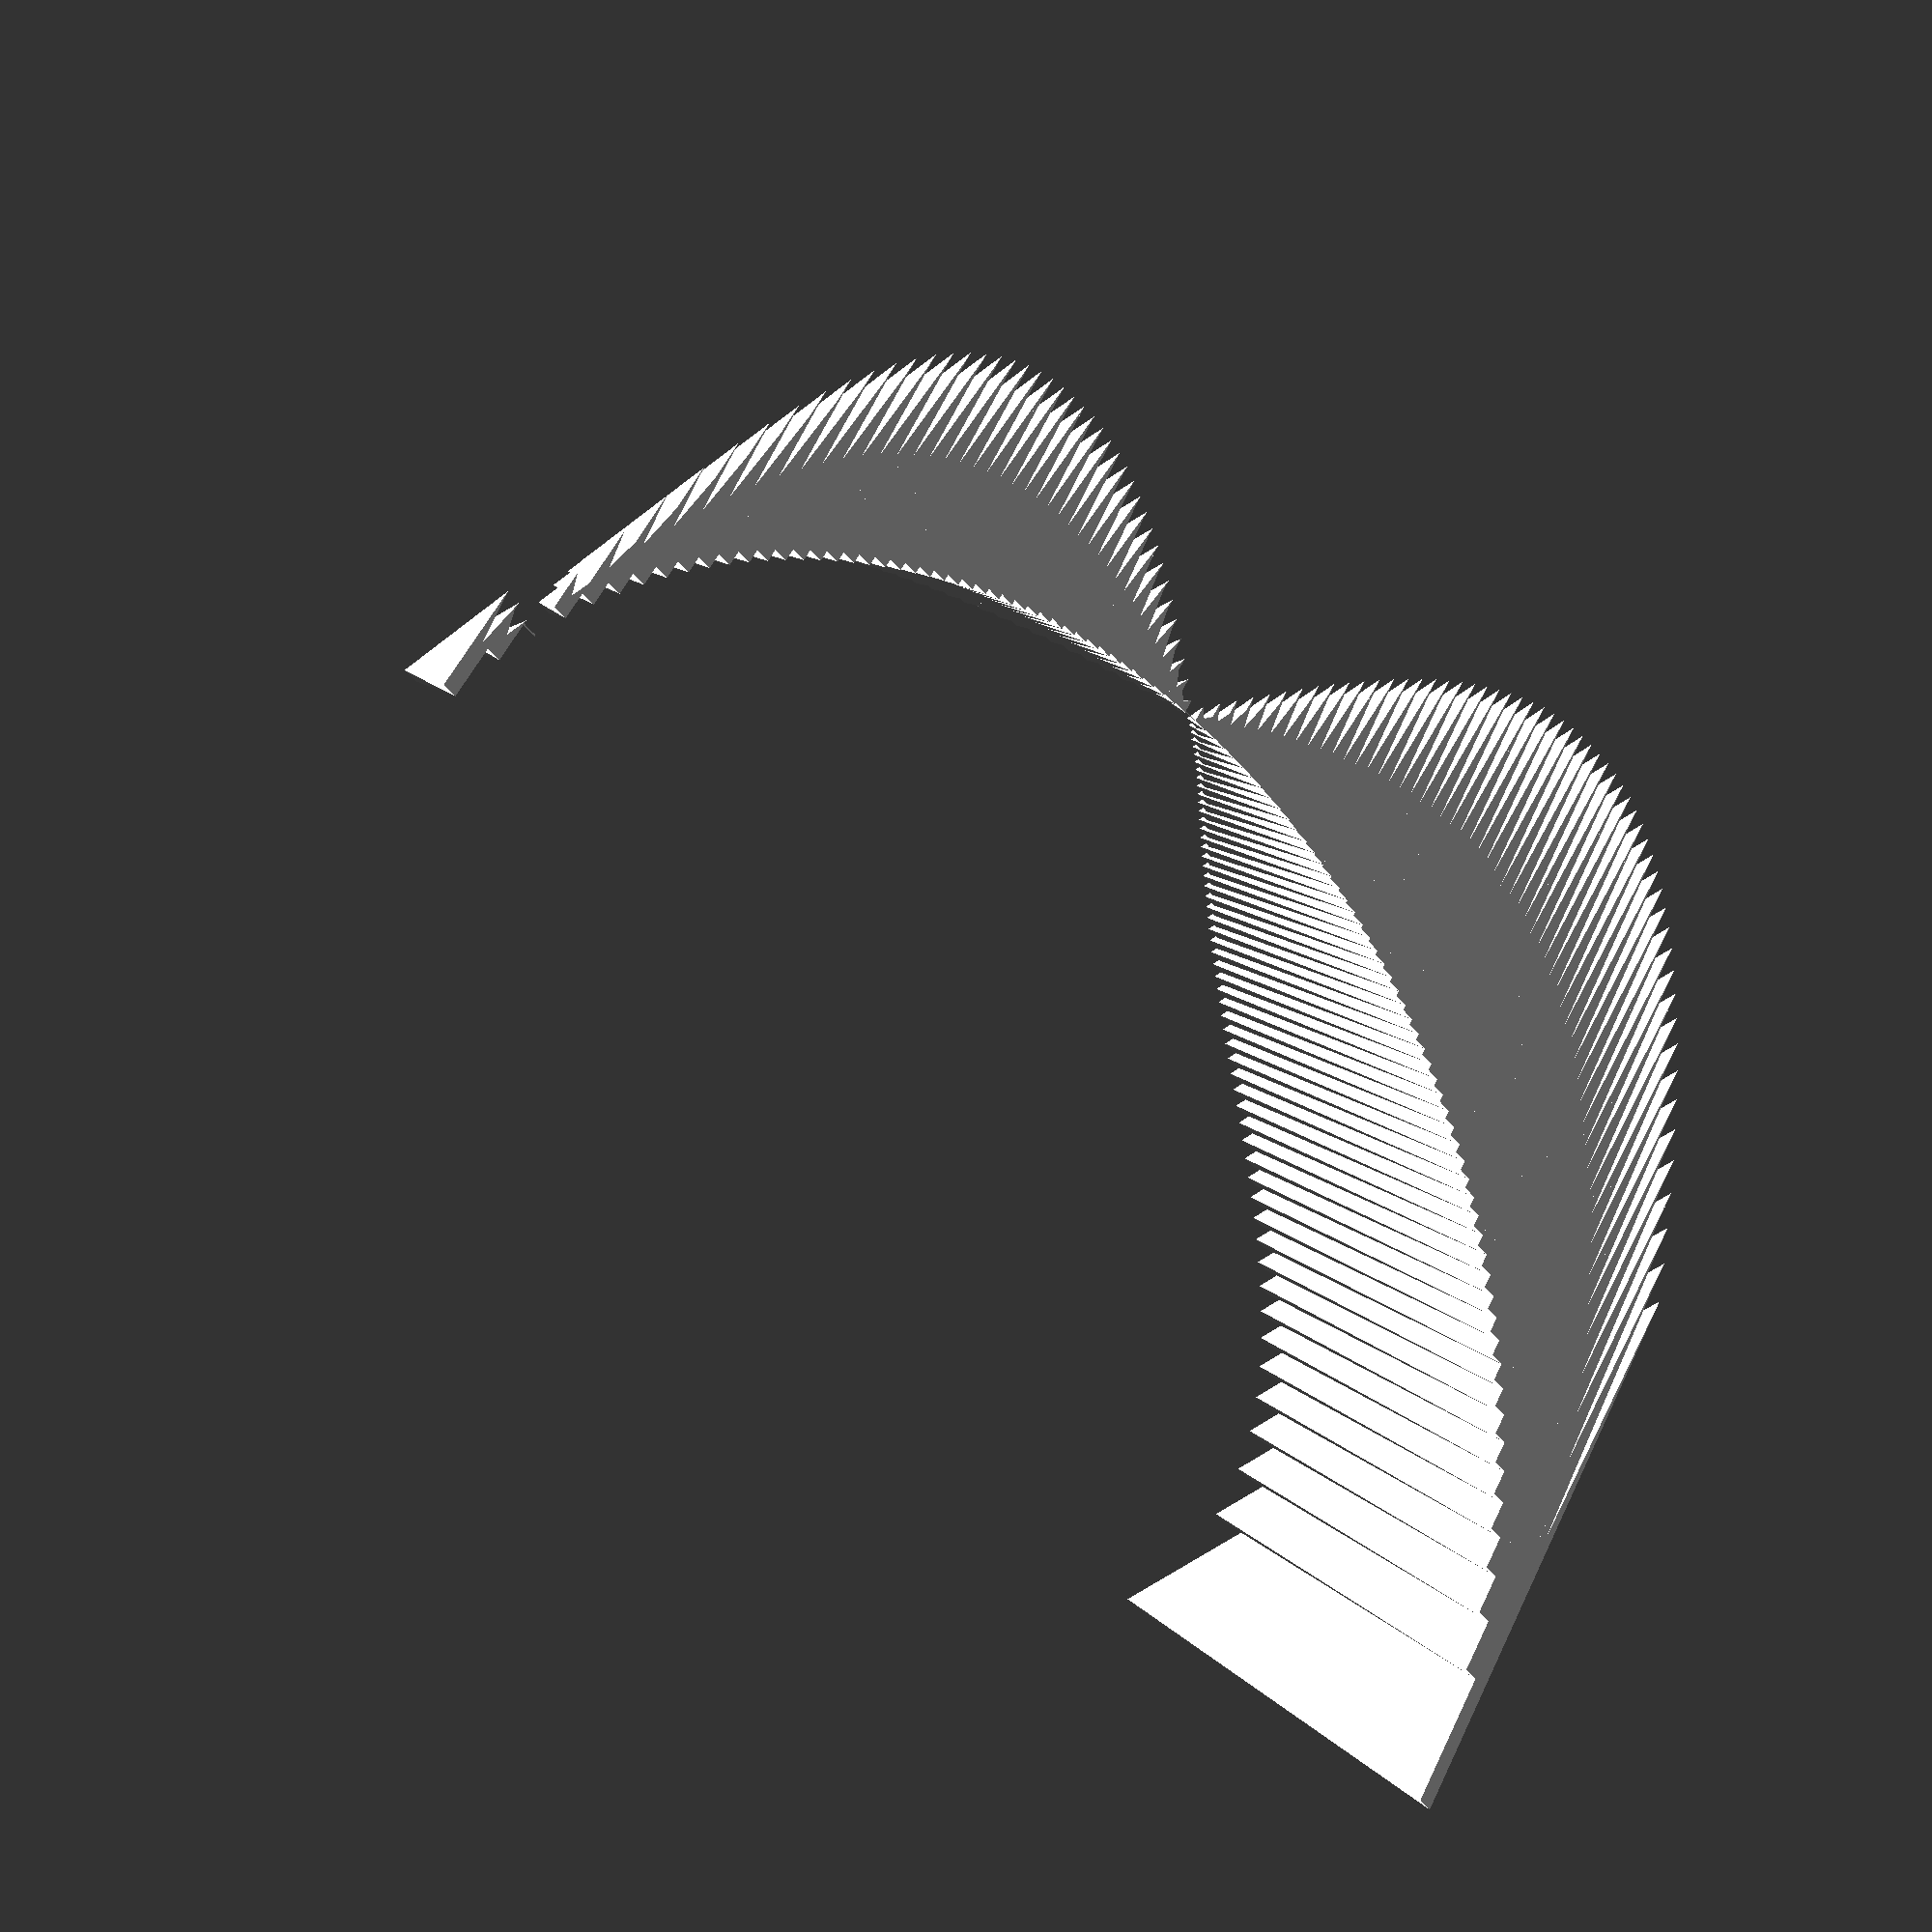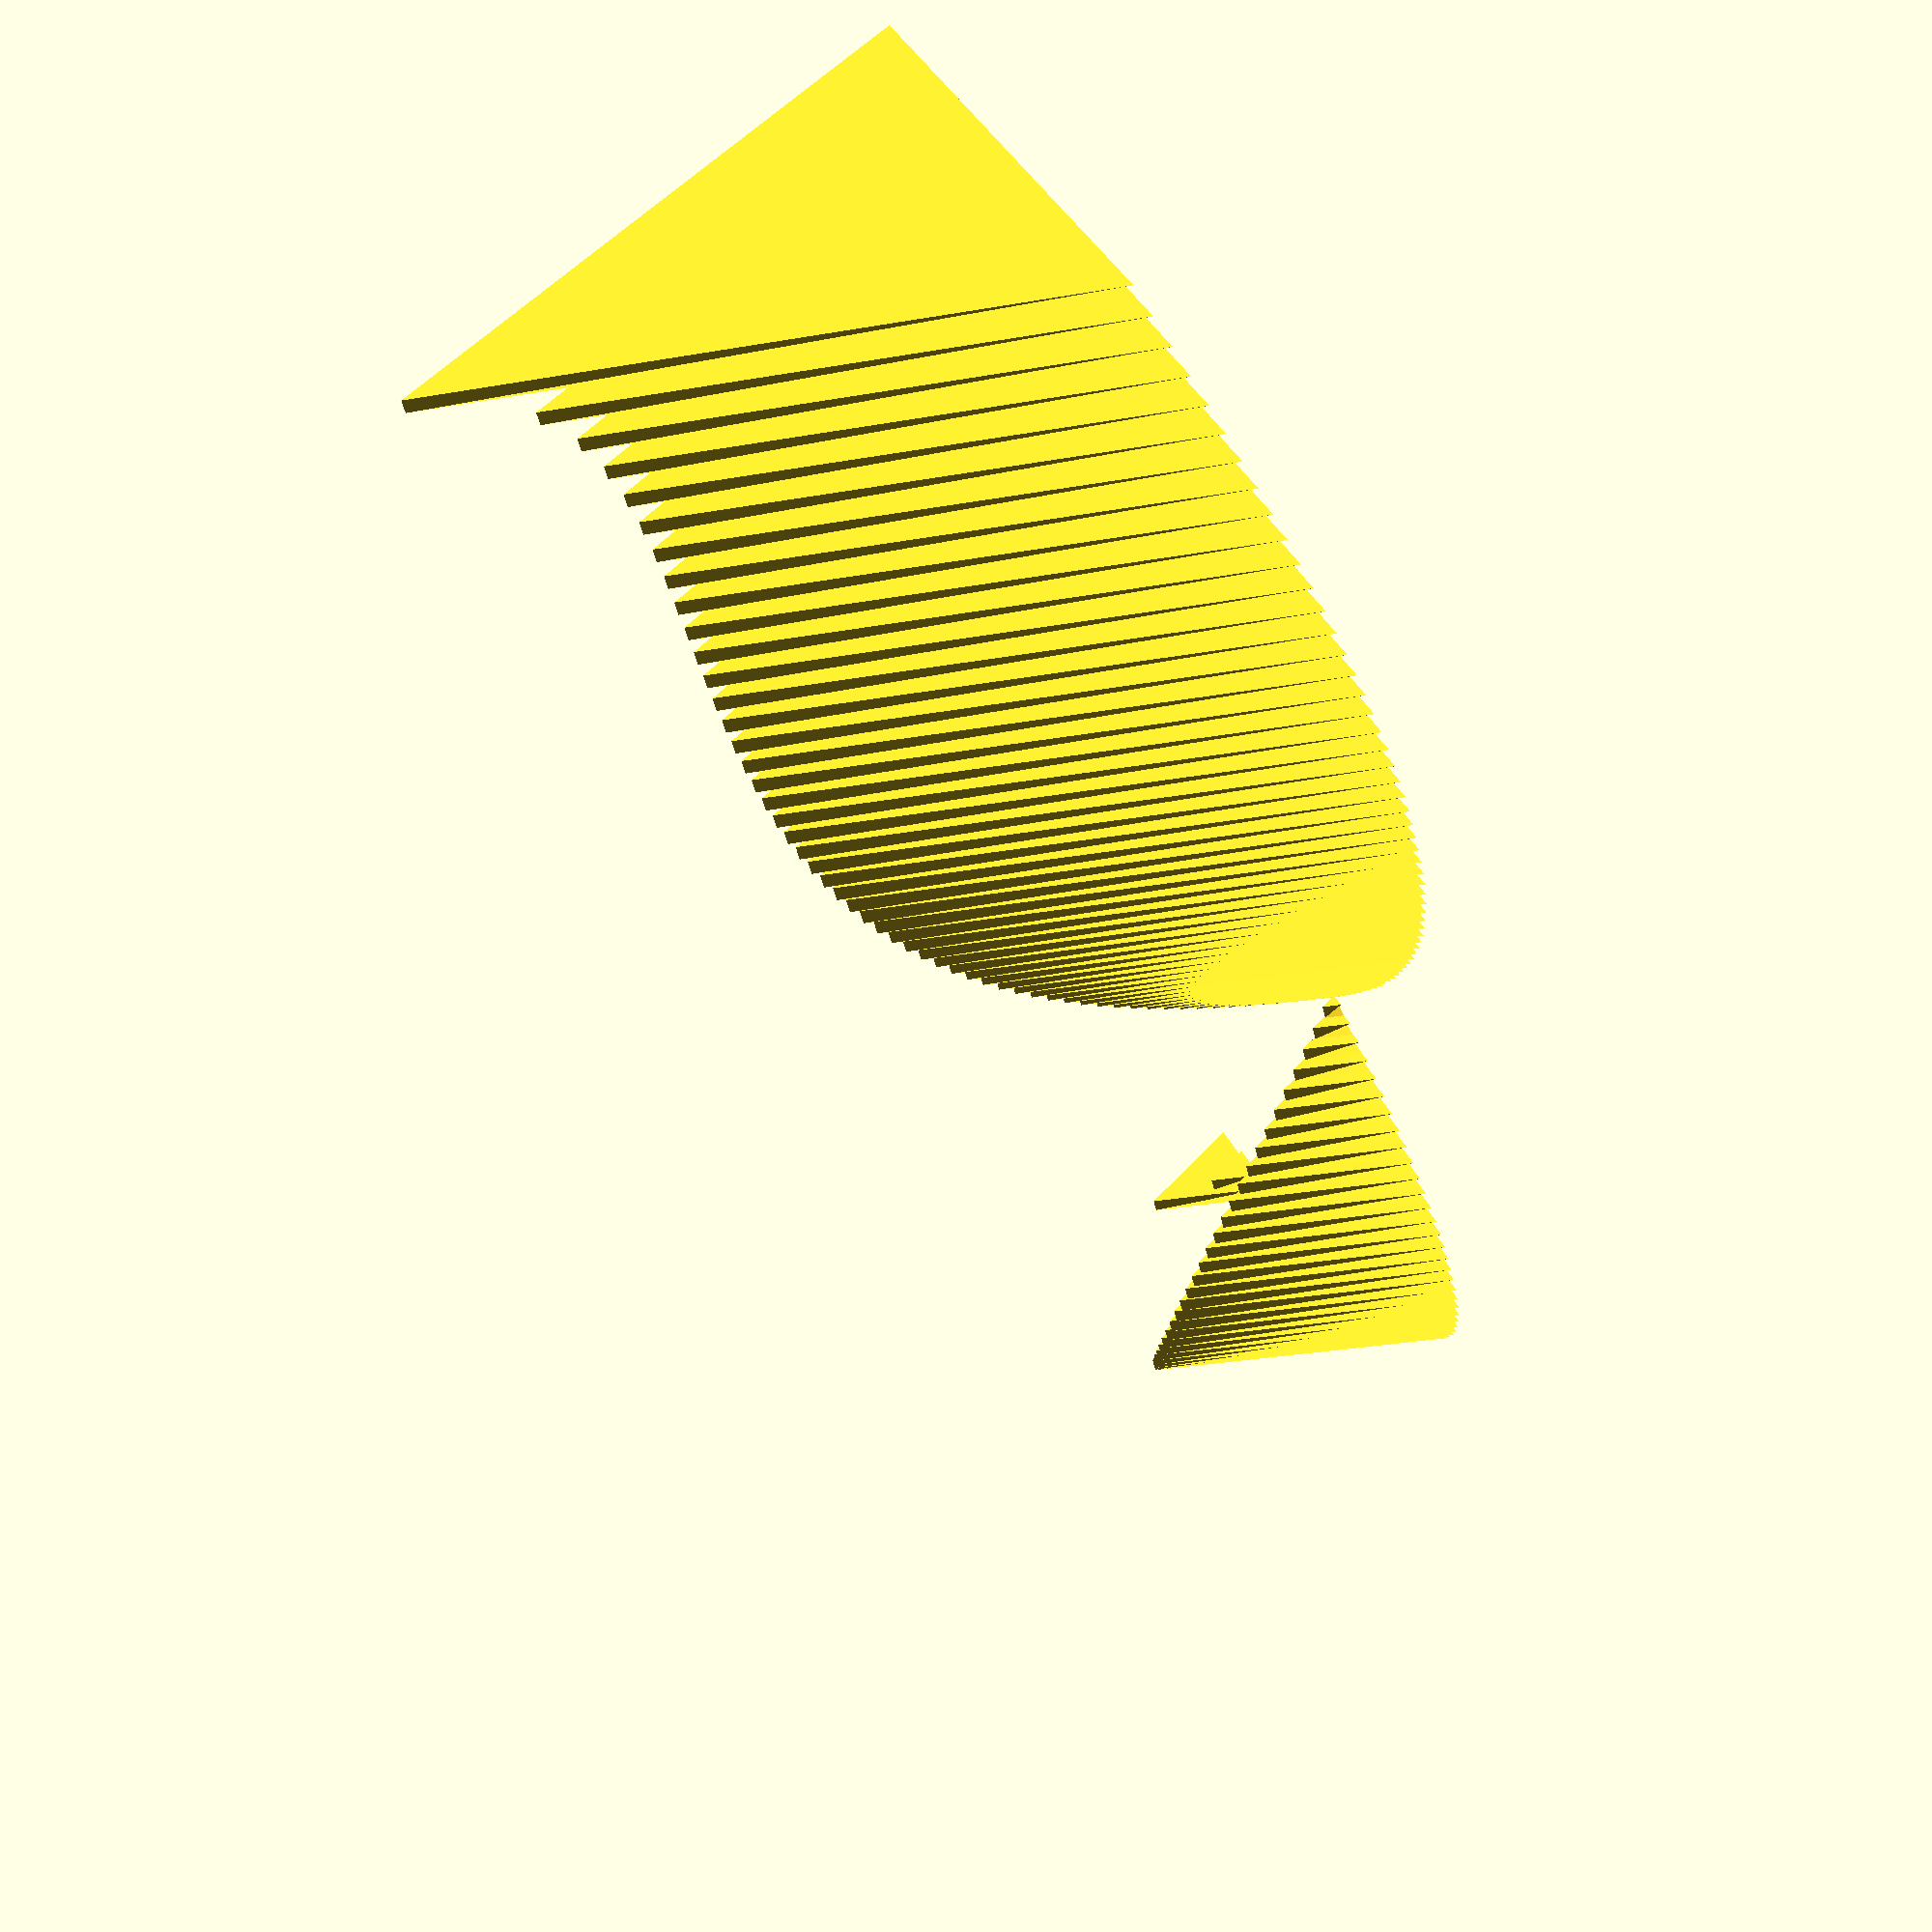
<openscad>
union(){
    cube(size=0);
    translate(v=[0, 0.0]){
        polyhedron(points=[[0, 0, 0], [0, 1.75, 0], [0.04, 0, 0], [0.04, 1.75, 0], [0, 0.875, 1.75], [0.04, 0.875, 1.75]], faces=[[0, 1, 2, 3], [0, 1, 4], [2, 3, 5], [1, 2, 5, 4], [0, 3, 5, 4]]);
    };
    translate(v=[0.04, 0.3979949748426484]){
        polyhedron(points=[[0, 0, 0], [0, 1.4592210251573516, 0], [0.04, 0, 0], [0.04, 1.4592210251573516, 0], [0, 0.7296105125786758, 1.4592210251573516], [0.04, 0.7296105125786758, 1.4592210251573516]], faces=[[0, 1, 2, 3], [0, 1, 4], [2, 3, 5], [1, 2, 5, 4], [0, 3, 5, 4]]);
    };
    translate(v=[0.08, 0.56]){
        polyhedron(points=[[0, 0, 0], [0, 1.398928, 0], [0.04, 0, 0], [0.04, 1.398928, 0], [0, 0.699464, 1.398928], [0.04, 0.699464, 1.398928]], faces=[[0, 1, 2, 3], [0, 1, 4], [2, 3, 5], [1, 2, 5, 4], [0, 3, 5, 4]]);
    };
    translate(v=[0.12, 0.6823488843692794]){
        polyhedron(points=[[0, 0, 0], [0, 1.3728831156307209, 0], [0.04, 0, 0], [0.04, 1.3728831156307209, 0], [0, 0.6864415578153604, 1.3728831156307209], [0.04, 0.6864415578153604, 1.3728831156307209]], faces=[[0, 1, 2, 3], [0, 1, 4], [2, 3, 5], [1, 2, 5, 4], [0, 3, 5, 4]]);
    };
    translate(v=[0.16, 0.7838367176906169]){
        polyhedron(points=[[0, 0, 0], [0, 1.3623872823093832, 0], [0.04, 0, 0], [0.04, 1.3623872823093832, 0], [0, 0.6811936411546916, 1.3623872823093832], [0.04, 0.6811936411546916, 1.3623872823093832]], faces=[[0, 1, 2, 3], [0, 1, 4], [2, 3, 5], [1, 2, 5, 4], [0, 3, 5, 4]]);
    };
    translate(v=[0.2, 0.8717797887081346]){
        polyhedron(points=[[0, 0, 0], [0, 1.3602202112918653, 0], [0.04, 0, 0], [0.04, 1.3602202112918653, 0], [0, 0.6801101056459327, 1.3602202112918653], [0.04, 0.6801101056459327, 1.3602202112918653]], faces=[[0, 1, 2, 3], [0, 1, 4], [2, 3, 5], [1, 2, 5, 4], [0, 3, 5, 4]]);
    };
    translate(v=[0.24000000000000002, 0.9499473669630334]){
        polyhedron(points=[[0, 0, 0], [0, 1.3627086330369667, 0], [0.04, 0, 0], [0.04, 1.3627086330369667, 0], [0, 0.6813543165184833, 1.3627086330369667], [0.04, 0.6813543165184833, 1.3627086330369667]], faces=[[0, 1, 2, 3], [0, 1, 4], [2, 3, 5], [1, 2, 5, 4], [0, 3, 5, 4]]);
    };
    translate(v=[0.28, 1.020588065773846]){
        polyhedron(points=[[0, 0, 0], [0, 1.3676999342261542, 0], [0.04, 0, 0], [0.04, 1.3676999342261542, 0], [0, 0.6838499671130771, 1.3676999342261542], [0.04, 0.6838499671130771, 1.3676999342261542]], faces=[[0, 1, 2, 3], [0, 1, 4], [2, 3, 5], [1, 2, 5, 4], [0, 3, 5, 4]]);
    };
    translate(v=[0.32, 1.0851727973000431]){
        polyhedron(points=[[0, 0, 0], [0, 1.3738192026999572, 0], [0.04, 0, 0], [0.04, 1.3738192026999572, 0], [0, 0.6869096013499786, 1.3738192026999572], [0.04, 0.6869096013499786, 1.3738192026999572]], faces=[[0, 1, 2, 3], [0, 1, 4], [2, 3, 5], [1, 2, 5, 4], [0, 3, 5, 4]]);
    };
    translate(v=[0.36, 1.1447270417003346]){
        polyhedron(points=[[0, 0, 0], [0, 1.3801369582996654, 0], [0.04, 0, 0], [0.04, 1.3801369582996654, 0], [0, 0.6900684791498327, 1.3801369582996654], [0.04, 0.6900684791498327, 1.3801369582996654]], faces=[[0, 1, 2, 3], [0, 1, 4], [2, 3, 5], [1, 2, 5, 4], [0, 3, 5, 4]]);
    };
    translate(v=[0.39999999999999997, 1.1999999999999997]){
        polyhedron(points=[[0, 0, 0], [0, 1.3860000000000001, 0], [0.04, 0, 0], [0.04, 1.3860000000000001, 0], [0, 0.6930000000000001, 1.3860000000000001], [0.04, 0.6930000000000001, 1.3860000000000001]], faces=[[0, 1, 2, 3], [0, 1, 4], [2, 3, 5], [1, 2, 5, 4], [0, 3, 5, 4]]);
    };
    translate(v=[0.43999999999999995, 1.2515590277729611]){
        polyhedron(points=[[0, 0, 0], [0, 1.3909369722270388, 0], [0.04, 0, 0], [0.04, 1.3909369722270388, 0], [0, 0.6954684861135194, 1.3909369722270388], [0.04, 0.6954684861135194, 1.3909369722270388]], faces=[[0, 1, 2, 3], [0, 1, 4], [2, 3, 5], [1, 2, 5, 4], [0, 3, 5, 4]]);
    };
    translate(v=[0.4799999999999999, 1.2998461447417538]){
        polyhedron(points=[[0, 0, 0], [0, 1.3946018552582462, 0], [0.04, 0, 0], [0.04, 1.3946018552582462, 0], [0, 0.6973009276291231, 1.3946018552582462], [0.04, 0.6973009276291231, 1.3946018552582462]], faces=[[0, 1, 2, 3], [0, 1, 4], [2, 3, 5], [1, 2, 5, 4], [0, 3, 5, 4]]);
    };
    translate(v=[0.5199999999999999, 1.345213737664019]){
        polyhedron(points=[[0, 0, 0], [0, 1.396738262335981, 0], [0.04, 0, 0], [0.04, 1.396738262335981, 0], [0, 0.6983691311679905, 1.396738262335981], [0.04, 0.6983691311679905, 1.396738262335981]], faces=[[0, 1, 2, 3], [0, 1, 4], [2, 3, 5], [1, 2, 5, 4], [0, 3, 5, 4]]);
    };
    translate(v=[0.5599999999999999, 1.3879481258317978]){
        polyhedron(points=[[0, 0, 0], [0, 1.3971558741682022, 0], [0.04, 0, 0], [0.04, 1.3971558741682022, 0], [0, 0.6985779370841011, 1.3971558741682022], [0.04, 0.6985779370841011, 1.3971558741682022]], faces=[[0, 1, 2, 3], [0, 1, 4], [2, 3, 5], [1, 2, 5, 4], [0, 3, 5, 4]]);
    };
    translate(v=[0.6, 1.42828568570857]){
        polyhedron(points=[[0, 0, 0], [0, 1.39571431429143, 0], [0.04, 0, 0], [0.04, 1.39571431429143, 0], [0, 0.697857157145715, 1.39571431429143], [0.04, 0.697857157145715, 1.39571431429143]], faces=[[0, 1, 2, 3], [0, 1, 4], [2, 3, 5], [1, 2, 5, 4], [0, 3, 5, 4]]);
    };
    translate(v=[0.64, 1.466424222385869]){
        polyhedron(points=[[0, 0, 0], [0, 1.392311777614131, 0], [0.04, 0, 0], [0.04, 1.392311777614131, 0], [0, 0.6961558888070655, 1.392311777614131], [0.04, 0.6961558888070655, 1.392311777614131]], faces=[[0, 1, 2, 3], [0, 1, 4], [2, 3, 5], [1, 2, 5, 4], [0, 3, 5, 4]]);
    };
    translate(v=[0.68, 1.502531197679436]){
        polyhedron(points=[[0, 0, 0], [0, 1.386876802320564, 0], [0.04, 0, 0], [0.04, 1.386876802320564, 0], [0, 0.693438401160282, 1.386876802320564], [0.04, 0.693438401160282, 1.386876802320564]], faces=[[0, 1, 2, 3], [0, 1, 4], [2, 3, 5], [1, 2, 5, 4], [0, 3, 5, 4]]);
    };
    translate(v=[0.7200000000000001, 1.5367498169838838]){
        polyhedron(points=[[0, 0, 0], [0, 1.3793621830161162, 0], [0.04, 0, 0], [0.04, 1.3793621830161162, 0], [0, 0.6896810915080581, 1.3793621830161162], [0.04, 0.6896810915080581, 1.3793621830161162]], faces=[[0, 1, 2, 3], [0, 1, 4], [2, 3, 5], [1, 2, 5, 4], [0, 3, 5, 4]]);
    };
    translate(v=[0.7600000000000001, 1.5692036196746426]){
        polyhedron(points=[[0, 0, 0], [0, 1.3697403803253576, 0], [0.04, 0, 0], [0.04, 1.3697403803253576, 0], [0, 0.6848701901626788, 1.3697403803253576], [0.04, 0.6848701901626788, 1.3697403803253576]], faces=[[0, 1, 2, 3], [0, 1, 4], [2, 3, 5], [1, 2, 5, 4], [0, 3, 5, 4]]);
    };
    translate(v=[0.8000000000000002, 1.6]){
        polyhedron(points=[[0, 0, 0], [0, 1.358, 0], [0.04, 0, 0], [0.04, 1.358, 0], [0, 0.679, 1.358], [0.04, 0.679, 1.358]], faces=[[0, 1, 2, 3], [0, 1, 4], [2, 3, 5], [1, 2, 5, 4], [0, 3, 5, 4]]);
    };
    translate(v=[0.8400000000000002, 1.6292329483533043]){
        polyhedron(points=[[0, 0, 0], [0, 1.3441430516466957, 0], [0.04, 0, 0], [0.04, 1.3441430516466957, 0], [0, 0.6720715258233478, 1.3441430516466957], [0.04, 0.6720715258233478, 1.3441430516466957]], faces=[[0, 1, 2, 3], [0, 1, 4], [2, 3, 5], [1, 2, 5, 4], [0, 3, 5, 4]]);
    };
    translate(v=[0.8800000000000002, 1.6569852141766386]){
        polyhedron(points=[[0, 0, 0], [0, 1.3281827858233617, 0], [0.04, 0, 0], [0.04, 1.3281827858233617, 0], [0, 0.6640913929116808, 1.3281827858233617], [0.04, 0.6640913929116808, 1.3281827858233617]], faces=[[0, 1, 2, 3], [0, 1, 4], [2, 3, 5], [1, 2, 5, 4], [0, 3, 5, 4]]);
    };
    translate(v=[0.9200000000000003, 1.6833300330000651]){
        polyhedron(points=[[0, 0, 0], [0, 1.310141966999935, 0], [0.04, 0, 0], [0.04, 1.310141966999935, 0], [0, 0.6550709834999675, 1.310141966999935], [0.04, 0.6550709834999675, 1.310141966999935]], faces=[[0, 1, 2, 3], [0, 1, 4], [2, 3, 5], [1, 2, 5, 4], [0, 3, 5, 4]]);
    };
    translate(v=[0.9600000000000003, 1.7083325203250102]){
        polyhedron(points=[[0, 0, 0], [0, 1.29005147967499, 0], [0.04, 0, 0], [0.04, 1.29005147967499, 0], [0, 0.645025739837495, 1.29005147967499], [0.04, 0.645025739837495, 1.29005147967499]], faces=[[0, 1, 2, 3], [0, 1, 4], [2, 3, 5], [1, 2, 5, 4], [0, 3, 5, 4]]);
    };
    translate(v=[1.0000000000000002, 1.7320508075688774]){
        polyhedron(points=[[0, 0, 0], [0, 1.2679491924311226, 0], [0.04, 0, 0], [0.04, 1.2679491924311226, 0], [0, 0.6339745962155613, 1.2679491924311226], [0.04, 0.6339745962155613, 1.2679491924311226]], faces=[[0, 1, 2, 3], [0, 1, 4], [2, 3, 5], [1, 2, 5, 4], [0, 3, 5, 4]]);
    };
    translate(v=[1.0400000000000003, 1.7545369759569047]){
        polyhedron(points=[[0, 0, 0], [0, 1.2438790240430955, 0], [0.04, 0, 0], [0.04, 1.2438790240430955, 0], [0, 0.6219395120215477, 1.2438790240430955], [0.04, 0.6219395120215477, 1.2438790240430955]], faces=[[0, 1, 2, 3], [0, 1, 4], [2, 3, 5], [1, 2, 5, 4], [0, 3, 5, 4]]);
    };
    translate(v=[1.0800000000000003, 1.7758378304338491]){
        polyhedron(points=[[0, 0, 0], [0, 1.2178901695661508, 0], [0.04, 0, 0], [0.04, 1.2178901695661508, 0], [0, 0.6089450847830754, 1.2178901695661508], [0.04, 0.6089450847830754, 1.2178901695661508]], faces=[[0, 1, 2, 3], [0, 1, 4], [2, 3, 5], [1, 2, 5, 4], [0, 3, 5, 4]]);
    };
    translate(v=[1.1200000000000003, 1.795995545651492]){
        polyhedron(points=[[0, 0, 0], [0, 1.1900364543485078, 0], [0.04, 0, 0], [0.04, 1.1900364543485078, 0], [0, 0.5950182271742539, 1.1900364543485078], [0.04, 0.5950182271742539, 1.1900364543485078]], faces=[[0, 1, 2, 3], [0, 1, 4], [2, 3, 5], [1, 2, 5, 4], [0, 3, 5, 4]]);
    };
    translate(v=[1.1600000000000004, 1.8150482087261486]){
        polyhedron(points=[[0, 0, 0], [0, 1.1603757912738513, 0], [0.04, 0, 0], [0.04, 1.1603757912738513, 0], [0, 0.5801878956369256, 1.1603757912738513], [0.04, 0.5801878956369256, 1.1603757912738513]], faces=[[0, 1, 2, 3], [0, 1, 4], [2, 3, 5], [1, 2, 5, 4], [0, 3, 5, 4]]);
    };
    translate(v=[1.2000000000000004, 1.8330302779823362]){
        polyhedron(points=[[0, 0, 0], [0, 1.1289697220176635, 0], [0.04, 0, 0], [0.04, 1.1289697220176635, 0], [0, 0.5644848610088318, 1.1289697220176635], [0.04, 0.5644848610088318, 1.1289697220176635]], faces=[[0, 1, 2, 3], [0, 1, 4], [2, 3, 5], [1, 2, 5, 4], [0, 3, 5, 4]]);
    };
    translate(v=[1.2400000000000004, 1.8499729727755485]){
        polyhedron(points=[[0, 0, 0], [0, 1.0958830272244515, 0], [0.04, 0, 0], [0.04, 1.0958830272244515, 0], [0, 0.5479415136122258, 1.0958830272244515], [0.04, 0.5479415136122258, 1.0958830272244515]], faces=[[0, 1, 2, 3], [0, 1, 4], [2, 3, 5], [1, 2, 5, 4], [0, 3, 5, 4]]);
    };
    translate(v=[1.2800000000000005, 1.8659046063504963]){
        polyhedron(points=[[0, 0, 0], [0, 1.0611833936495036, 0], [0.04, 0, 0], [0.04, 1.0611833936495036, 0], [0, 0.5305916968247518, 1.0611833936495036], [0.04, 0.5305916968247518, 1.0611833936495036]], faces=[[0, 1, 2, 3], [0, 1, 4], [2, 3, 5], [1, 2, 5, 4], [0, 3, 5, 4]]);
    };
    translate(v=[1.3200000000000005, 1.8808508712813998]){
        polyhedron(points=[[0, 0, 0], [0, 1.0249411287186, 0], [0.04, 0, 0], [0.04, 1.0249411287186, 0], [0, 0.5124705643593, 1.0249411287186], [0.04, 0.5124705643593, 1.0249411287186]], faces=[[0, 1, 2, 3], [0, 1, 4], [2, 3, 5], [1, 2, 5, 4], [0, 3, 5, 4]]);
    };
    translate(v=[1.3600000000000005, 1.894835085172322]){
        polyhedron(points=[[0, 0, 0], [0, 0.9872289148276778, 0], [0.04, 0, 0], [0.04, 0.9872289148276778, 0], [0, 0.4936144574138389, 0.9872289148276778], [0.04, 0.4936144574138389, 0.9872289148276778]], faces=[[0, 1, 2, 3], [0, 1, 4], [2, 3, 5], [1, 2, 5, 4], [0, 3, 5, 4]]);
    };
    translate(v=[1.4000000000000006, 1.9078784028338915]){
        polyhedron(points=[[0, 0, 0], [0, 0.9481215971661079, 0], [0.04, 0, 0], [0.04, 0.9481215971661079, 0], [0, 0.47406079858305394, 0.9481215971661079], [0.04, 0.47406079858305394, 0.9481215971661079]], faces=[[0, 1, 2, 3], [0, 1, 4], [2, 3, 5], [1, 2, 5, 4], [0, 3, 5, 4]]);
    };
    translate(v=[1.4400000000000006, 1.9200000000000002]){
        polyhedron(points=[[0, 0, 0], [0, 0.9076959999999994, 0], [0.04, 0, 0], [0.04, 0.9076959999999994, 0], [0, 0.4538479999999997, 0.9076959999999994], [0.04, 0.4538479999999997, 0.9076959999999994]], faces=[[0, 1, 2, 3], [0, 1, 4], [2, 3, 5], [1, 2, 5, 4], [0, 3, 5, 4]]);
    };
    translate(v=[1.4800000000000006, 1.9312172327317298]){
        polyhedron(points=[[0, 0, 0], [0, 0.8660307672682694, 0], [0.04, 0, 0], [0.04, 0.8660307672682694, 0], [0, 0.4330153836341347, 0.8660307672682694], [0.04, 0.4330153836341347, 0.8660307672682694]], faces=[[0, 1, 2, 3], [0, 1, 4], [2, 3, 5], [1, 2, 5, 4], [0, 3, 5, 4]]);
    };
    translate(v=[1.5200000000000007, 1.9415457759218557]){
        polyhedron(points=[[0, 0, 0], [0, 0.8232062240781439, 0], [0.04, 0, 0], [0.04, 0.8232062240781439, 0], [0, 0.41160311203907196, 0.8232062240781439], [0.04, 0.41160311203907196, 0.8232062240781439]], faces=[[0, 1, 2, 3], [0, 1, 4], [2, 3, 5], [1, 2, 5, 4], [0, 3, 5, 4]]);
    };
    translate(v=[1.5600000000000007, 1.950999743721152]){
        polyhedron(points=[[0, 0, 0], [0, 0.7793042562788475, 0], [0.04, 0, 0], [0.04, 0.7793042562788475, 0], [0, 0.38965212813942374, 0.7793042562788475], [0.04, 0.38965212813942374, 0.7793042562788475]], faces=[[0, 1, 2, 3], [0, 1, 4], [2, 3, 5], [1, 2, 5, 4], [0, 3, 5, 4]]);
    };
    translate(v=[1.6000000000000008, 1.9595917942265426]){
        polyhedron(points=[[0, 0, 0], [0, 0.7344082057734564, 0], [0.04, 0, 0], [0.04, 0.7344082057734564, 0], [0, 0.3672041028867282, 0.7344082057734564], [0.04, 0.3672041028867282, 0.7344082057734564]], faces=[[0, 1, 2, 3], [0, 1, 4], [2, 3, 5], [1, 2, 5, 4], [0, 3, 5, 4]]);
    };
    translate(v=[1.6400000000000008, 1.9673332203772702]){
        polyhedron(points=[[0, 0, 0], [0, 0.688602779622729, 0], [0.04, 0, 0], [0.04, 0.688602779622729, 0], [0, 0.3443013898113645, 0.688602779622729], [0.04, 0.3443013898113645, 0.688602779622729]], faces=[[0, 1, 2, 3], [0, 1, 4], [2, 3, 5], [1, 2, 5, 4], [0, 3, 5, 4]]);
    };
    translate(v=[1.6800000000000008, 1.9742340286804907]){
        polyhedron(points=[[0, 0, 0], [0, 0.6419739713195083, 0], [0.04, 0, 0], [0.04, 0.6419739713195083, 0], [0, 0.32098698565975414, 0.6419739713195083], [0.04, 0.32098698565975414, 0.6419739713195083]], faces=[[0, 1, 2, 3], [0, 1, 4], [2, 3, 5], [1, 2, 5, 4], [0, 3, 5, 4]]);
    };
    translate(v=[1.7200000000000009, 1.9803030071178502]){
        polyhedron(points=[[0, 0, 0], [0, 0.5946089928821487, 0], [0.04, 0, 0], [0.04, 0.5946089928821487, 0], [0, 0.2973044964410744, 0.5946089928821487], [0.04, 0.2973044964410744, 0.5946089928821487]], faces=[[0, 1, 2, 3], [0, 1, 4], [2, 3, 5], [1, 2, 5, 4], [0, 3, 5, 4]]);
    };
    translate(v=[1.760000000000001, 1.985547783358537]){
        polyhedron(points=[[0, 0, 0], [0, 0.5465962166414617, 0], [0.04, 0, 0], [0.04, 0.5465962166414617, 0], [0, 0.27329810832073087, 0.5465962166414617], [0.04, 0.27329810832073087, 0.5465962166414617]], faces=[[0, 1, 2, 3], [0, 1, 4], [2, 3, 5], [1, 2, 5, 4], [0, 3, 5, 4]]);
    };
    translate(v=[1.800000000000001, 1.98997487421324]){
        polyhedron(points=[[0, 0, 0], [0, 0.49802512578675917, 0], [0.04, 0, 0], [0.04, 0.49802512578675917, 0], [0, 0.24901256289337959, 0.49802512578675917], [0.04, 0.24901256289337959, 0.49802512578675917]], faces=[[0, 1, 2, 3], [0, 1, 4], [2, 3, 5], [1, 2, 5, 4], [0, 3, 5, 4]]);
    };
    translate(v=[1.840000000000001, 1.993589727100338]){
        polyhedron(points=[[0, 0, 0], [0, 0.448986272899661, 0], [0.04, 0, 0], [0.04, 0.448986272899661, 0], [0, 0.2244931364498305, 0.448986272899661], [0.04, 0.2244931364498305, 0.448986272899661]], faces=[[0, 1, 2, 3], [0, 1, 4], [2, 3, 5], [1, 2, 5, 4], [0, 3, 5, 4]]);
    };
    translate(v=[1.880000000000001, 1.9963967541548449]){
        polyhedron(points=[[0, 0, 0], [0, 0.39957124584515413, 0], [0.04, 0, 0], [0.04, 0.39957124584515413, 0], [0, 0.19978562292257707, 0.39957124584515413], [0.04, 0.19978562292257707, 0.39957124584515413]], faces=[[0, 1, 2, 3], [0, 1, 4], [2, 3, 5], [1, 2, 5, 4], [0, 3, 5, 4]]);
    };
    translate(v=[1.920000000000001, 1.9983993594874876]){
        polyhedron(points=[[0, 0, 0], [0, 0.3498726405125112, 0], [0.04, 0, 0], [0.04, 0.3498726405125112, 0], [0, 0.1749363202562556, 0.3498726405125112], [0.04, 0.1749363202562556, 0.3498726405125112]], faces=[[0, 1, 2, 3], [0, 1, 4], [2, 3, 5], [1, 2, 5, 4], [0, 3, 5, 4]]);
    };
    translate(v=[1.960000000000001, 1.999599959991998]){
        polyhedron(points=[[0, 0, 0], [0, 0.2999840400080005, 0], [0.04, 0, 0], [0.04, 0.2999840400080005, 0], [0, 0.14999202000400025, 0.2999840400080005], [0.04, 0.14999202000400025, 0.2999840400080005]], faces=[[0, 1, 2, 3], [0, 1, 4], [2, 3, 5], [1, 2, 5, 4], [0, 3, 5, 4]]);
    };
    translate(v=[2.000000000000001, 2.0]){
        polyhedron(points=[[0, 0, 0], [0, 0.2499999999999991, 0], [0.04, 0, 0], [0.04, 0.2499999999999991, 0], [0, 0.12499999999999956, 0.2499999999999991], [0.04, 0.12499999999999956, 0.2499999999999991]], faces=[[0, 1, 2, 3], [0, 1, 4], [2, 3, 5], [1, 2, 5, 4], [0, 3, 5, 4]]);
    };
    translate(v=[2.040000000000001, 1.999599959991998]){
        polyhedron(points=[[0, 0, 0], [0, 0.20001604000800088, 0], [0.04, 0, 0], [0.04, 0.20001604000800088, 0], [0, 0.10000802000400044, 0.20001604000800088], [0.04, 0.10000802000400044, 0.20001604000800088]], faces=[[0, 1, 2, 3], [0, 1, 4], [2, 3, 5], [1, 2, 5, 4], [0, 3, 5, 4]]);
    };
    translate(v=[2.080000000000001, 1.9983993594874874]){
        polyhedron(points=[[0, 0, 0], [0, 0.1501286405125115, 0], [0.04, 0, 0], [0.04, 0.1501286405125115, 0], [0, 0.07506432025625576, 0.1501286405125115], [0.04, 0.07506432025625576, 0.1501286405125115]], faces=[[0, 1, 2, 3], [0, 1, 4], [2, 3, 5], [1, 2, 5, 4], [0, 3, 5, 4]]);
    };
    translate(v=[2.120000000000001, 1.9963967541548449]){
        polyhedron(points=[[0, 0, 0], [0, 0.10043524584515384, 0], [0.04, 0, 0], [0.04, 0.10043524584515384, 0], [0, 0.05021762292257692, 0.10043524584515384], [0.04, 0.05021762292257692, 0.10043524584515384]], faces=[[0, 1, 2, 3], [0, 1, 4], [2, 3, 5], [1, 2, 5, 4], [0, 3, 5, 4]]);
    };
    translate(v=[2.160000000000001, 1.993589727100338]){
        polyhedron(points=[[0, 0, 0], [0, 0.05103427289966089, 0], [0.04, 0, 0], [0.04, 0.05103427289966089, 0], [0, 0.025517136449830446, 0.05103427289966089], [0.04, 0.025517136449830446, 0.05103427289966089]], faces=[[0, 1, 2, 3], [0, 1, 4], [2, 3, 5], [1, 2, 5, 4], [0, 3, 5, 4]]);
    };
    translate(v=[2.200000000000001, 1.9899748742132397]){
        polyhedron(points=[[0, 0, 0], [0, 0.0020251257867589523, 0], [0.04, 0, 0], [0.04, 0.0020251257867589523, 0], [0, 0.0010125628933794761, 0.0020251257867589523], [0.04, 0.0010125628933794761, 0.0020251257867589523]], faces=[[0, 1, 2, 3], [0, 1, 4], [2, 3, 5], [1, 2, 5, 4], [0, 3, 5, 4]]);
    };
    translate(v=[2.240000000000001, 1.9855477833585369]){
        polyhedron(points=[[0, 0, 0], [0, 0.04649178335853832, 0], [0.04, 0, 0], [0.04, 0.04649178335853832, 0], [0, 0.02324589167926916, 0.04649178335853832], [0.04, 0.02324589167926916, 0.04649178335853832]], faces=[[0, 1, 2, 3], [0, 1, 4], [2, 3, 5], [1, 2, 5, 4], [0, 3, 5, 4]]);
    };
    translate(v=[2.280000000000001, 1.98030300711785]){
        polyhedron(points=[[0, 0, 0], [0, 0.09441500711785156, 0], [0.04, 0, 0], [0.04, 0.09441500711785156, 0], [0, 0.04720750355892578, 0.09441500711785156], [0.04, 0.04720750355892578, 0.09441500711785156]], faces=[[0, 1, 2, 3], [0, 1, 4], [2, 3, 5], [1, 2, 5, 4], [0, 3, 5, 4]]);
    };
    translate(v=[2.320000000000001, 1.9742340286804905]){
        polyhedron(points=[[0, 0, 0], [0, 0.14164202868049203, 0], [0.04, 0, 0], [0.04, 0.14164202868049203, 0], [0, 0.07082101434024601, 0.14164202868049203], [0.04, 0.07082101434024601, 0.14164202868049203]], faces=[[0, 1, 2, 3], [0, 1, 4], [2, 3, 5], [1, 2, 5, 4], [0, 3, 5, 4]]);
    };
    translate(v=[2.360000000000001, 1.9673332203772698]){
        polyhedron(points=[[0, 0, 0], [0, 0.18806922037727136, 0], [0.04, 0, 0], [0.04, 0.18806922037727136, 0], [0, 0.09403461018863568, 0.18806922037727136], [0.04, 0.09403461018863568, 0.18806922037727136]], faces=[[0, 1, 2, 3], [0, 1, 4], [2, 3, 5], [1, 2, 5, 4], [0, 3, 5, 4]]);
    };
    translate(v=[2.4000000000000012, 1.9595917942265422]){
        polyhedron(points=[[0, 0, 0], [0, 0.23359179422654397, 0], [0.04, 0, 0], [0.04, 0.23359179422654397, 0], [0, 0.11679589711327198, 0.23359179422654397], [0.04, 0.11679589711327198, 0.23359179422654397]], faces=[[0, 1, 2, 3], [0, 1, 4], [2, 3, 5], [1, 2, 5, 4], [0, 3, 5, 4]]);
    };
    translate(v=[2.4400000000000013, 1.9509997437211515]){
        polyhedron(points=[[0, 0, 0], [0, 0.27810374372115354, 0], [0.04, 0, 0], [0.04, 0.27810374372115354, 0], [0, 0.13905187186057677, 0.27810374372115354], [0.04, 0.13905187186057677, 0.27810374372115354]], faces=[[0, 1, 2, 3], [0, 1, 4], [2, 3, 5], [1, 2, 5, 4], [0, 3, 5, 4]]);
    };
    translate(v=[2.4800000000000013, 1.9415457759218553]){
        polyhedron(points=[[0, 0, 0], [0, 0.3214977759218569, 0], [0.04, 0, 0], [0.04, 0.3214977759218569, 0], [0, 0.16074888796092845, 0.3214977759218569], [0.04, 0.16074888796092845, 0.3214977759218569]], faces=[[0, 1, 2, 3], [0, 1, 4], [2, 3, 5], [1, 2, 5, 4], [0, 3, 5, 4]]);
    };
    translate(v=[2.5200000000000014, 1.9312172327317294]){
        polyhedron(points=[[0, 0, 0], [0, 0.3636652327317311, 0], [0.04, 0, 0], [0.04, 0.3636652327317311, 0], [0, 0.18183261636586556, 0.3636652327317311], [0.04, 0.18183261636586556, 0.3636652327317311]], faces=[[0, 1, 2, 3], [0, 1, 4], [2, 3, 5], [1, 2, 5, 4], [0, 3, 5, 4]]);
    };
    translate(v=[2.5600000000000014, 1.9199999999999997]){
        polyhedron(points=[[0, 0, 0], [0, 0.4044960000000015, 0], [0.04, 0, 0], [0.04, 0.4044960000000015, 0], [0, 0.20224800000000076, 0.4044960000000015], [0.04, 0.20224800000000076, 0.4044960000000015]], faces=[[0, 1, 2, 3], [0, 1, 4], [2, 3, 5], [1, 2, 5, 4], [0, 3, 5, 4]]);
    };
    translate(v=[2.6000000000000014, 1.9078784028338909]){
        polyhedron(points=[[0, 0, 0], [0, 0.4438784028338927, 0], [0.04, 0, 0], [0.04, 0.4438784028338927, 0], [0, 0.22193920141694634, 0.4438784028338927], [0.04, 0.22193920141694634, 0.4438784028338927]], faces=[[0, 1, 2, 3], [0, 1, 4], [2, 3, 5], [1, 2, 5, 4], [0, 3, 5, 4]]);
    };
    translate(v=[2.6400000000000015, 1.8948350851723212]){
        polyhedron(points=[[0, 0, 0], [0, 0.48169908517232307, 0], [0.04, 0, 0], [0.04, 0.48169908517232307, 0], [0, 0.24084954258616154, 0.48169908517232307], [0.04, 0.24084954258616154, 0.48169908517232307]], faces=[[0, 1, 2, 3], [0, 1, 4], [2, 3, 5], [1, 2, 5, 4], [0, 3, 5, 4]]);
    };
    translate(v=[2.6800000000000015, 1.8808508712813992]){
        polyhedron(points=[[0, 0, 0], [0, 0.5178428712814009, 0], [0.04, 0, 0], [0.04, 0.5178428712814009, 0], [0, 0.25892143564070047, 0.5178428712814009], [0.04, 0.25892143564070047, 0.5178428712814009]], faces=[[0, 1, 2, 3], [0, 1, 4], [2, 3, 5], [1, 2, 5, 4], [0, 3, 5, 4]]);
    };
    translate(v=[2.7200000000000015, 1.8659046063504956]){
        polyhedron(points=[[0, 0, 0], [0, 0.5521926063504976, 0], [0.04, 0, 0], [0.04, 0.5521926063504976, 0], [0, 0.2760963031752488, 0.5521926063504976], [0.04, 0.2760963031752488, 0.5521926063504976]], faces=[[0, 1, 2, 3], [0, 1, 4], [2, 3, 5], [1, 2, 5, 4], [0, 3, 5, 4]]);
    };
    translate(v=[2.7600000000000016, 1.8499729727755478]){
        polyhedron(points=[[0, 0, 0], [0, 0.5846289727755498, 0], [0.04, 0, 0], [0.04, 0.5846289727755498, 0], [0, 0.2923144863877749, 0.5846289727755498], [0.04, 0.2923144863877749, 0.5846289727755498]], faces=[[0, 1, 2, 3], [0, 1, 4], [2, 3, 5], [1, 2, 5, 4], [0, 3, 5, 4]]);
    };
    translate(v=[2.8000000000000016, 1.8330302779823353]){
        polyhedron(points=[[0, 0, 0], [0, 0.6150302779823369, 0], [0.04, 0, 0], [0.04, 0.6150302779823369, 0], [0, 0.30751513899116845, 0.6150302779823369], [0.04, 0.30751513899116845, 0.6150302779823369]], faces=[[0, 1, 2, 3], [0, 1, 4], [2, 3, 5], [1, 2, 5, 4], [0, 3, 5, 4]]);
    };
    translate(v=[2.8400000000000016, 1.8150482087261477]){
        polyhedron(points=[[0, 0, 0], [0, 0.6432722087261495, 0], [0.04, 0, 0], [0.04, 0.6432722087261495, 0], [0, 0.32163610436307477, 0.6432722087261495], [0.04, 0.32163610436307477, 0.6432722087261495]], faces=[[0, 1, 2, 3], [0, 1, 4], [2, 3, 5], [1, 2, 5, 4], [0, 3, 5, 4]]);
    };
    translate(v=[2.8800000000000017, 1.795995545651491]){
        polyhedron(points=[[0, 0, 0], [0, 0.6692275456514931, 0], [0.04, 0, 0], [0.04, 0.6692275456514931, 0], [0, 0.33461377282574656, 0.6692275456514931], [0.04, 0.33461377282574656, 0.6692275456514931]], faces=[[0, 1, 2, 3], [0, 1, 4], [2, 3, 5], [1, 2, 5, 4], [0, 3, 5, 4]]);
    };
    translate(v=[2.9200000000000017, 1.7758378304338482]){
        polyhedron(points=[[0, 0, 0], [0, 0.69276583043385, 0], [0.04, 0, 0], [0.04, 0.69276583043385, 0], [0, 0.346382915216925, 0.69276583043385], [0.04, 0.346382915216925, 0.69276583043385]], faces=[[0, 1, 2, 3], [0, 1, 4], [2, 3, 5], [1, 2, 5, 4], [0, 3, 5, 4]]);
    };
    translate(v=[2.9600000000000017, 1.7545369759569038]){
        polyhedron(points=[[0, 0, 0], [0, 0.7137529759569057, 0], [0.04, 0, 0], [0.04, 0.7137529759569057, 0], [0, 0.35687648797845284, 0.7137529759569057], [0.04, 0.35687648797845284, 0.7137529759569057]], faces=[[0, 1, 2, 3], [0, 1, 4], [2, 3, 5], [1, 2, 5, 4], [0, 3, 5, 4]]);
    };
    translate(v=[3.0000000000000018, 1.7320508075688763]){
        polyhedron(points=[[0, 0, 0], [0, 0.7320508075688781, 0], [0.04, 0, 0], [0.04, 0.7320508075688781, 0], [0, 0.36602540378443904, 0.7320508075688781], [0.04, 0.36602540378443904, 0.7320508075688781]], faces=[[0, 1, 2, 3], [0, 1, 4], [2, 3, 5], [1, 2, 5, 4], [0, 3, 5, 4]]);
    };
    translate(v=[3.040000000000002, 1.7083325203250088]){
        polyhedron(points=[[0, 0, 0], [0, 0.7475165203250103, 0], [0.04, 0, 0], [0.04, 0.7475165203250103, 0], [0, 0.37375826016250513, 0.7475165203250103], [0.04, 0.37375826016250513, 0.7475165203250103]], faces=[[0, 1, 2, 3], [0, 1, 4], [2, 3, 5], [1, 2, 5, 4], [0, 3, 5, 4]]);
    };
    translate(v=[3.080000000000002, 1.6833300330000638]){
        polyhedron(points=[[0, 0, 0], [0, 0.7600020330000654, 0], [0.04, 0, 0], [0.04, 0.7600020330000654, 0], [0, 0.3800010165000327, 0.7600020330000654], [0.04, 0.3800010165000327, 0.7600020330000654]], faces=[[0, 1, 2, 3], [0, 1, 4], [2, 3, 5], [1, 2, 5, 4], [0, 3, 5, 4]]);
    };
    translate(v=[3.120000000000002, 1.6569852141766372]){
        polyhedron(points=[[0, 0, 0], [0, 0.7693532141766386, 0], [0.04, 0, 0], [0.04, 0.7693532141766386, 0], [0, 0.3846766070883193, 0.7693532141766386], [0.04, 0.3846766070883193, 0.7693532141766386]], faces=[[0, 1, 2, 3], [0, 1, 4], [2, 3, 5], [1, 2, 5, 4], [0, 3, 5, 4]]);
    };
    translate(v=[3.160000000000002, 1.6292329483533026]){
        polyhedron(points=[[0, 0, 0], [0, 0.7754089483533044, 0], [0.04, 0, 0], [0.04, 0.7754089483533044, 0], [0, 0.3877044741766522, 0.7754089483533044], [0.04, 0.3877044741766522, 0.7754089483533044]], faces=[[0, 1, 2, 3], [0, 1, 4], [2, 3, 5], [1, 2, 5, 4], [0, 3, 5, 4]]);
    };
    translate(v=[3.200000000000002, 1.5999999999999985]){
        polyhedron(points=[[0, 0, 0], [0, 0.7780000000000002, 0], [0.04, 0, 0], [0.04, 0.7780000000000002, 0], [0, 0.3890000000000001, 0.7780000000000002], [0.04, 0.3890000000000001, 0.7780000000000002]], faces=[[0, 1, 2, 3], [0, 1, 4], [2, 3, 5], [1, 2, 5, 4], [0, 3, 5, 4]]);
    };
    translate(v=[3.240000000000002, 1.569203619674641]){
        polyhedron(points=[[0, 0, 0], [0, 0.7769476196746423, 0], [0.04, 0, 0], [0.04, 0.7769476196746423, 0], [0, 0.38847380983732116, 0.7769476196746423], [0.04, 0.38847380983732116, 0.7769476196746423]], faces=[[0, 1, 2, 3], [0, 1, 4], [2, 3, 5], [1, 2, 5, 4], [0, 3, 5, 4]]);
    };
    translate(v=[3.280000000000002, 1.536749816983882]){
        polyhedron(points=[[0, 0, 0], [0, 0.7720618169838833, 0], [0.04, 0, 0], [0.04, 0.7720618169838833, 0], [0, 0.38603090849194166, 0.7720618169838833], [0.04, 0.38603090849194166, 0.7720618169838833]], faces=[[0, 1, 2, 3], [0, 1, 4], [2, 3, 5], [1, 2, 5, 4], [0, 3, 5, 4]]);
    };
    translate(v=[3.320000000000002, 1.5025311976794342]){
        polyhedron(points=[[0, 0, 0], [0, 0.7631391976794355, 0], [0.04, 0, 0], [0.04, 0.7631391976794355, 0], [0, 0.38156959883971775, 0.7631391976794355], [0.04, 0.38156959883971775, 0.7631391976794355]], faces=[[0, 1, 2, 3], [0, 1, 4], [2, 3, 5], [1, 2, 5, 4], [0, 3, 5, 4]]);
    };
    translate(v=[3.360000000000002, 1.4664242223858668]){
        polyhedron(points=[[0, 0, 0], [0, 0.7499602223858683, 0], [0.04, 0, 0], [0.04, 0.7499602223858683, 0], [0, 0.3749801111929342, 0.7499602223858683], [0.04, 0.3749801111929342, 0.7499602223858683]], faces=[[0, 1, 2, 3], [0, 1, 4], [2, 3, 5], [1, 2, 5, 4], [0, 3, 5, 4]]);
    };
    translate(v=[3.400000000000002, 1.4282856857085677]){
        polyhedron(points=[[0, 0, 0], [0, 0.7322856857085689, 0], [0.04, 0, 0], [0.04, 0.7322856857085689, 0], [0, 0.36614284285428444, 0.7322856857085689], [0.04, 0.36614284285428444, 0.7322856857085689]], faces=[[0, 1, 2, 3], [0, 1, 4], [2, 3, 5], [1, 2, 5, 4], [0, 3, 5, 4]]);
    };
    translate(v=[3.440000000000002, 1.3879481258317956]){
        polyhedron(points=[[0, 0, 0], [0, 0.7098521258317965, 0], [0.04, 0, 0], [0.04, 0.7098521258317965, 0], [0, 0.35492606291589823, 0.7098521258317965], [0.04, 0.35492606291589823, 0.7098521258317965]], faces=[[0, 1, 2, 3], [0, 1, 4], [2, 3, 5], [1, 2, 5, 4], [0, 3, 5, 4]]);
    };
    translate(v=[3.480000000000002, 1.3452137376640165]){
        polyhedron(points=[[0, 0, 0], [0, 0.6823657376640175, 0], [0.04, 0, 0], [0.04, 0.6823657376640175, 0], [0, 0.34118286883200877, 0.6823657376640175], [0.04, 0.34118286883200877, 0.6823657376640175]], faces=[[0, 1, 2, 3], [0, 1, 4], [2, 3, 5], [1, 2, 5, 4], [0, 3, 5, 4]]);
    };
    translate(v=[3.5200000000000022, 1.299846144741751]){
        polyhedron(points=[[0, 0, 0], [0, 0.6494941447417513, 0], [0.04, 0, 0], [0.04, 0.6494941447417513, 0], [0, 0.32474707237087563, 0.6494941447417513], [0.04, 0.32474707237087563, 0.6494941447417513]], faces=[[0, 1, 2, 3], [0, 1, 4], [2, 3, 5], [1, 2, 5, 4], [0, 3, 5, 4]]);
    };
    translate(v=[3.5600000000000023, 1.2515590277729582]){
        polyhedron(points=[[0, 0, 0], [0, 0.6108550277729587, 0], [0.04, 0, 0], [0.04, 0.6108550277729587, 0], [0, 0.3054275138864794, 0.6108550277729587], [0.04, 0.3054275138864794, 0.6108550277729587]], faces=[[0, 1, 2, 3], [0, 1, 4], [2, 3, 5], [1, 2, 5, 4], [0, 3, 5, 4]]);
    };
    translate(v=[3.6000000000000023, 1.1999999999999968]){
        polyhedron(points=[[0, 0, 0], [0, 0.5659999999999974, 0], [0.04, 0, 0], [0.04, 0.5659999999999974, 0], [0, 0.2829999999999987, 0.5659999999999974], [0.04, 0.2829999999999987, 0.5659999999999974]], faces=[[0, 1, 2, 3], [0, 1, 4], [2, 3, 5], [1, 2, 5, 4], [0, 3, 5, 4]]);
    };
    translate(v=[3.6400000000000023, 1.1447270417003315]){
        polyhedron(points=[[0, 0, 0], [0, 0.5143910417003317, 0], [0.04, 0, 0], [0.04, 0.5143910417003317, 0], [0, 0.25719552085016584, 0.5143910417003317], [0.04, 0.25719552085016584, 0.5143910417003317]], faces=[[0, 1, 2, 3], [0, 1, 4], [2, 3, 5], [1, 2, 5, 4], [0, 3, 5, 4]]);
    };
    translate(v=[3.6800000000000024, 1.0851727973000391]){
        polyhedron(points=[[0, 0, 0], [0, 0.4553647973000394, 0], [0.04, 0, 0], [0.04, 0.4553647973000394, 0], [0, 0.2276823986500197, 0.4553647973000394], [0.04, 0.2276823986500197, 0.4553647973000394]], faces=[[0, 1, 2, 3], [0, 1, 4], [2, 3, 5], [1, 2, 5, 4], [0, 3, 5, 4]]);
    };
    translate(v=[3.7200000000000024, 1.020588065773842]){
        polyhedron(points=[[0, 0, 0], [0, 0.3880760657738418, 0], [0.04, 0, 0], [0.04, 0.3880760657738418, 0], [0, 0.1940380328869209, 0.3880760657738418], [0.04, 0.1940380328869209, 0.3880760657738418]], faces=[[0, 1, 2, 3], [0, 1, 4], [2, 3, 5], [1, 2, 5, 4], [0, 3, 5, 4]]);
    };
    translate(v=[3.7600000000000025, 0.9499473669630287]){
        polyhedron(points=[[0, 0, 0], [0, 0.3114033669630283, 0], [0.04, 0, 0], [0.04, 0.3114033669630283, 0], [0, 0.15570168348151414, 0.3114033669630283], [0.04, 0.15570168348151414, 0.3114033669630283]], faces=[[0, 1, 2, 3], [0, 1, 4], [2, 3, 5], [1, 2, 5, 4], [0, 3, 5, 4]]);
    };
    translate(v=[3.8000000000000025, 0.8717797887081294]){
        polyhedron(points=[[0, 0, 0], [0, 0.22377978870812887, 0], [0.04, 0, 0], [0.04, 0.22377978870812887, 0], [0, 0.11188989435406443, 0.22377978870812887], [0.04, 0.11188989435406443, 0.22377978870812887]], faces=[[0, 1, 2, 3], [0, 1, 4], [2, 3, 5], [1, 2, 5, 4], [0, 3, 5, 4]]);
    };
    translate(v=[3.8400000000000025, 0.7838367176906109]){
        polyhedron(points=[[0, 0, 0], [0, 0.12286071769060936, 0], [0.04, 0, 0], [0.04, 0.12286071769060936, 0], [0, 0.06143035884530468, 0.12286071769060936], [0.04, 0.06143035884530468, 0.12286071769060936]], faces=[[0, 1, 2, 3], [0, 1, 4], [2, 3, 5], [1, 2, 5, 4], [0, 3, 5, 4]]);
    };
    translate(v=[3.8800000000000026, 0.6823488843692722]){
        polyhedron(points=[[0, 0, 0], [0, 0.004780884369272265, 0], [0.04, 0, 0], [0.04, 0.004780884369272265, 0], [0, 0.0023904421846361323, 0.004780884369272265], [0.04, 0.0023904421846361323, 0.004780884369272265]], faces=[[0, 1, 2, 3], [0, 1, 4], [2, 3, 5], [1, 2, 5, 4], [0, 3, 5, 4]]);
    };
    translate(v=[3.9200000000000026, 0.559999999999991]){
        polyhedron(points=[[0, 0, 0], [0, 0.1378720000000111, 0], [0.04, 0, 0], [0.04, 0.1378720000000111, 0], [0, 0.06893600000000555, 0.1378720000000111], [0.04, 0.06893600000000555, 0.1378720000000111]], faces=[[0, 1, 2, 3], [0, 1, 4], [2, 3, 5], [1, 2, 5, 4], [0, 3, 5, 4]]);
    };
    translate(v=[3.9600000000000026, 0.397994974842635]){
        polyhedron(points=[[0, 0, 0], [0, 0.3239890251573667, 0], [0.04, 0, 0], [0.04, 0.3239890251573667, 0], [0, 0.16199451257868336, 0.3239890251573667], [0.04, 0.16199451257868336, 0.3239890251573667]], faces=[[0, 1, 2, 3], [0, 1, 4], [2, 3, 5], [1, 2, 5, 4], [0, 3, 5, 4]]);
    };
};

</openscad>
<views>
elev=14.4 azim=327.3 roll=141.7 proj=p view=solid
elev=290.9 azim=57.9 roll=64.5 proj=p view=solid
</views>
